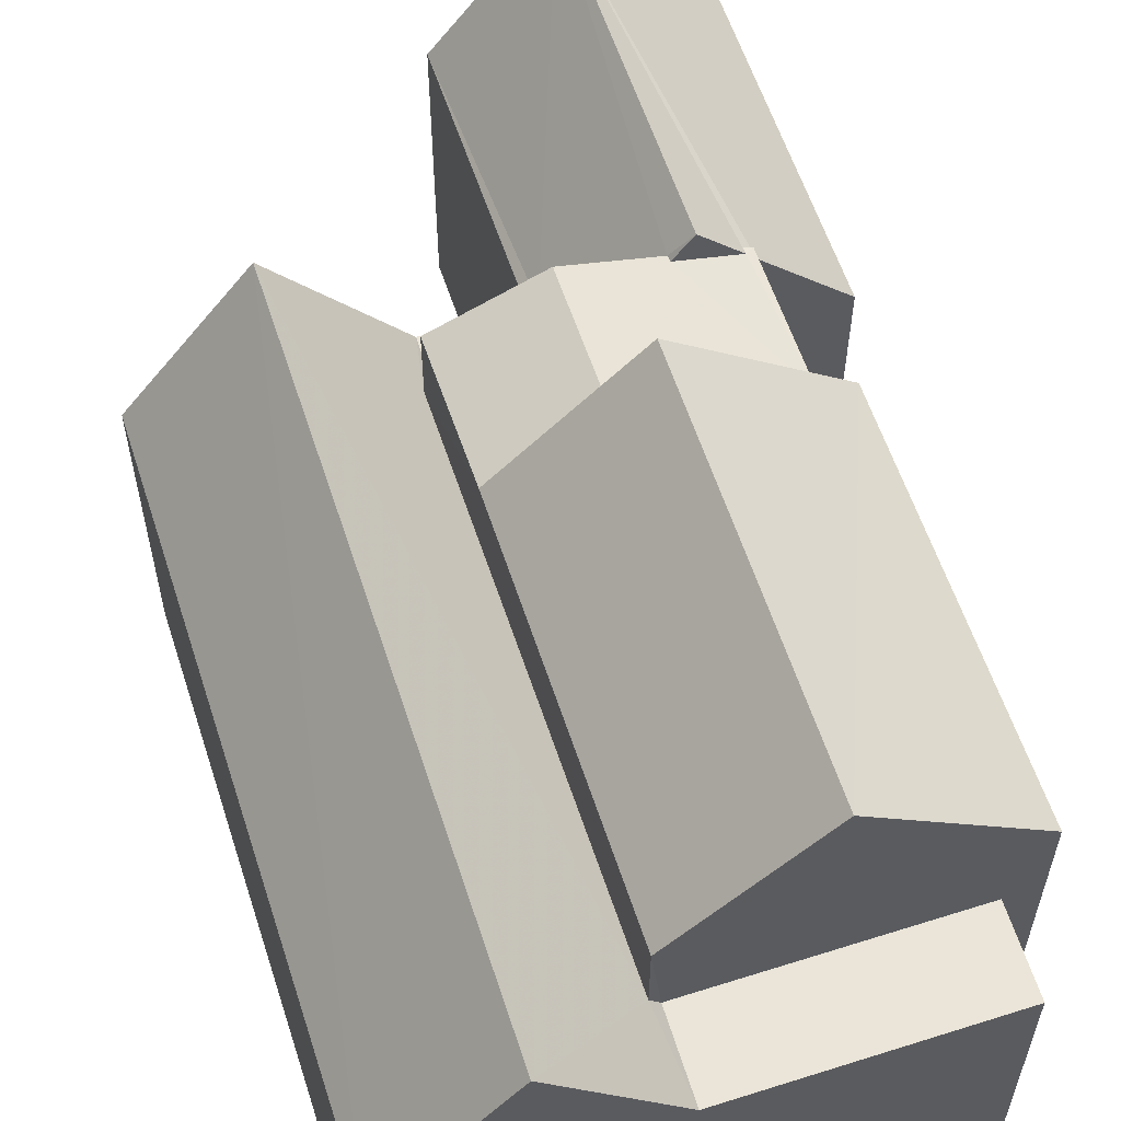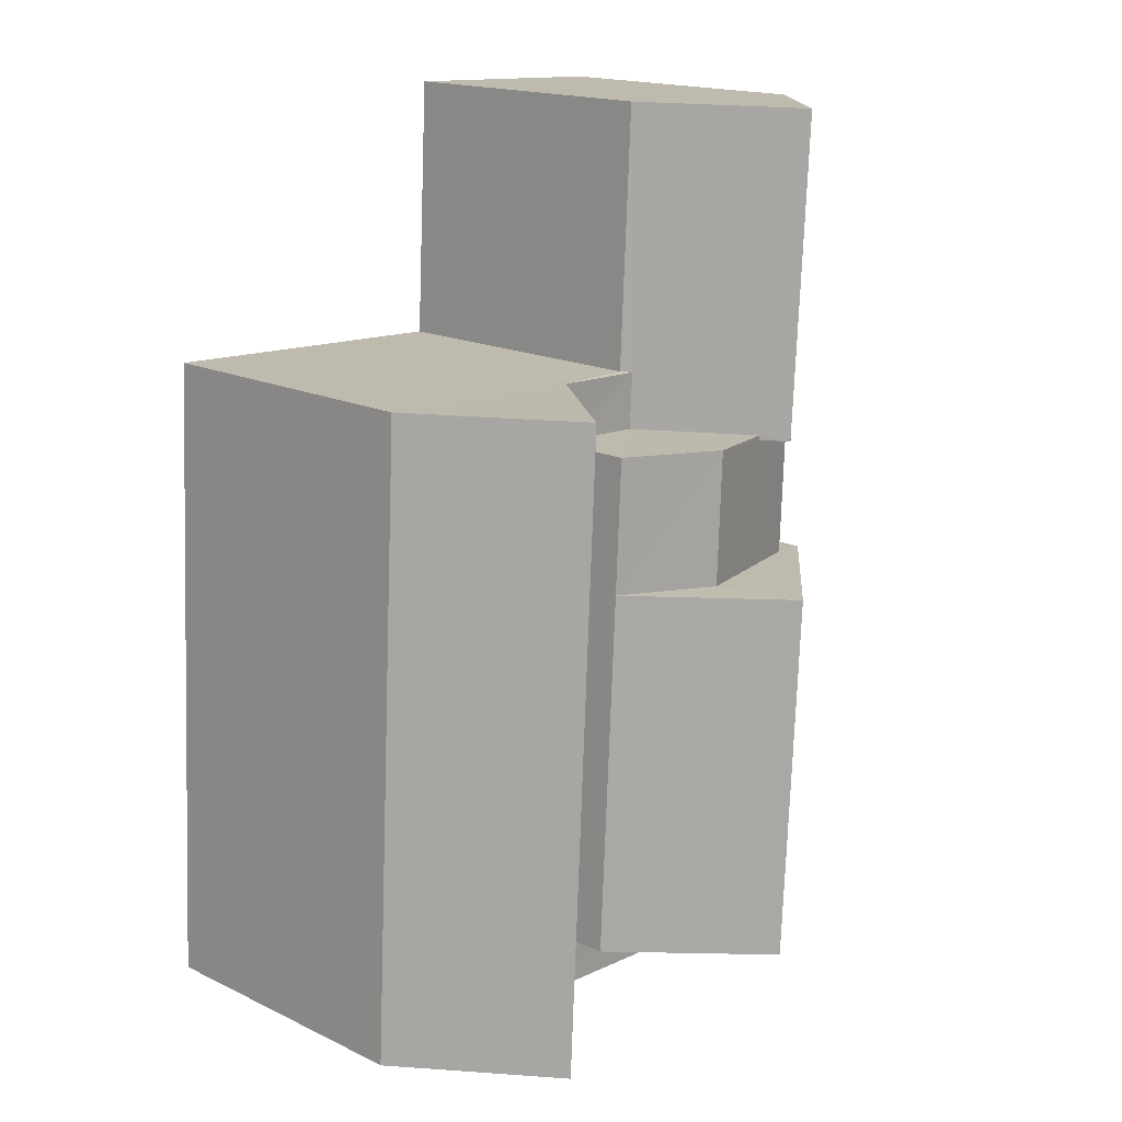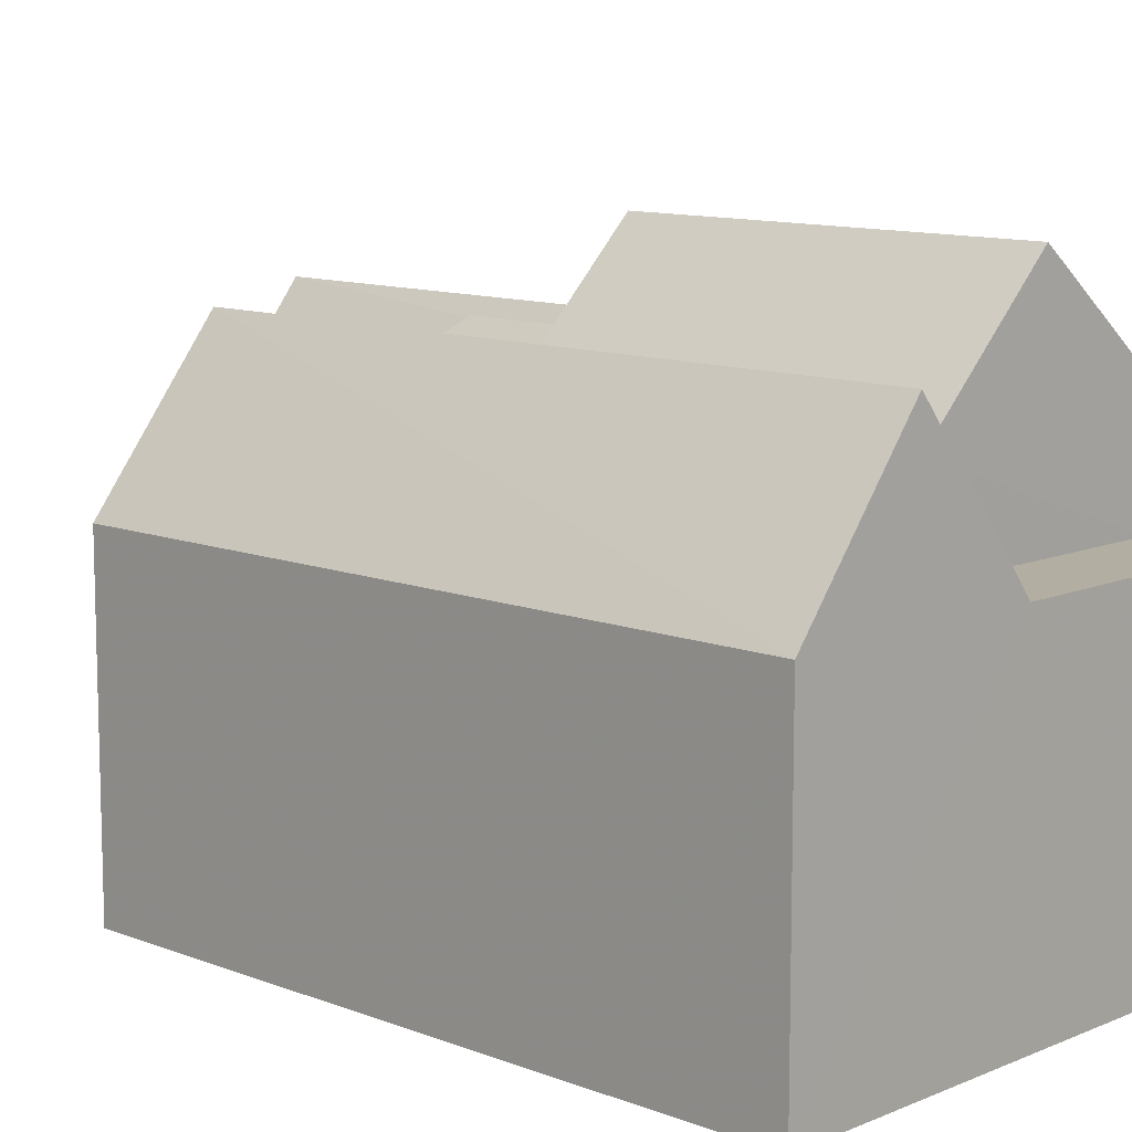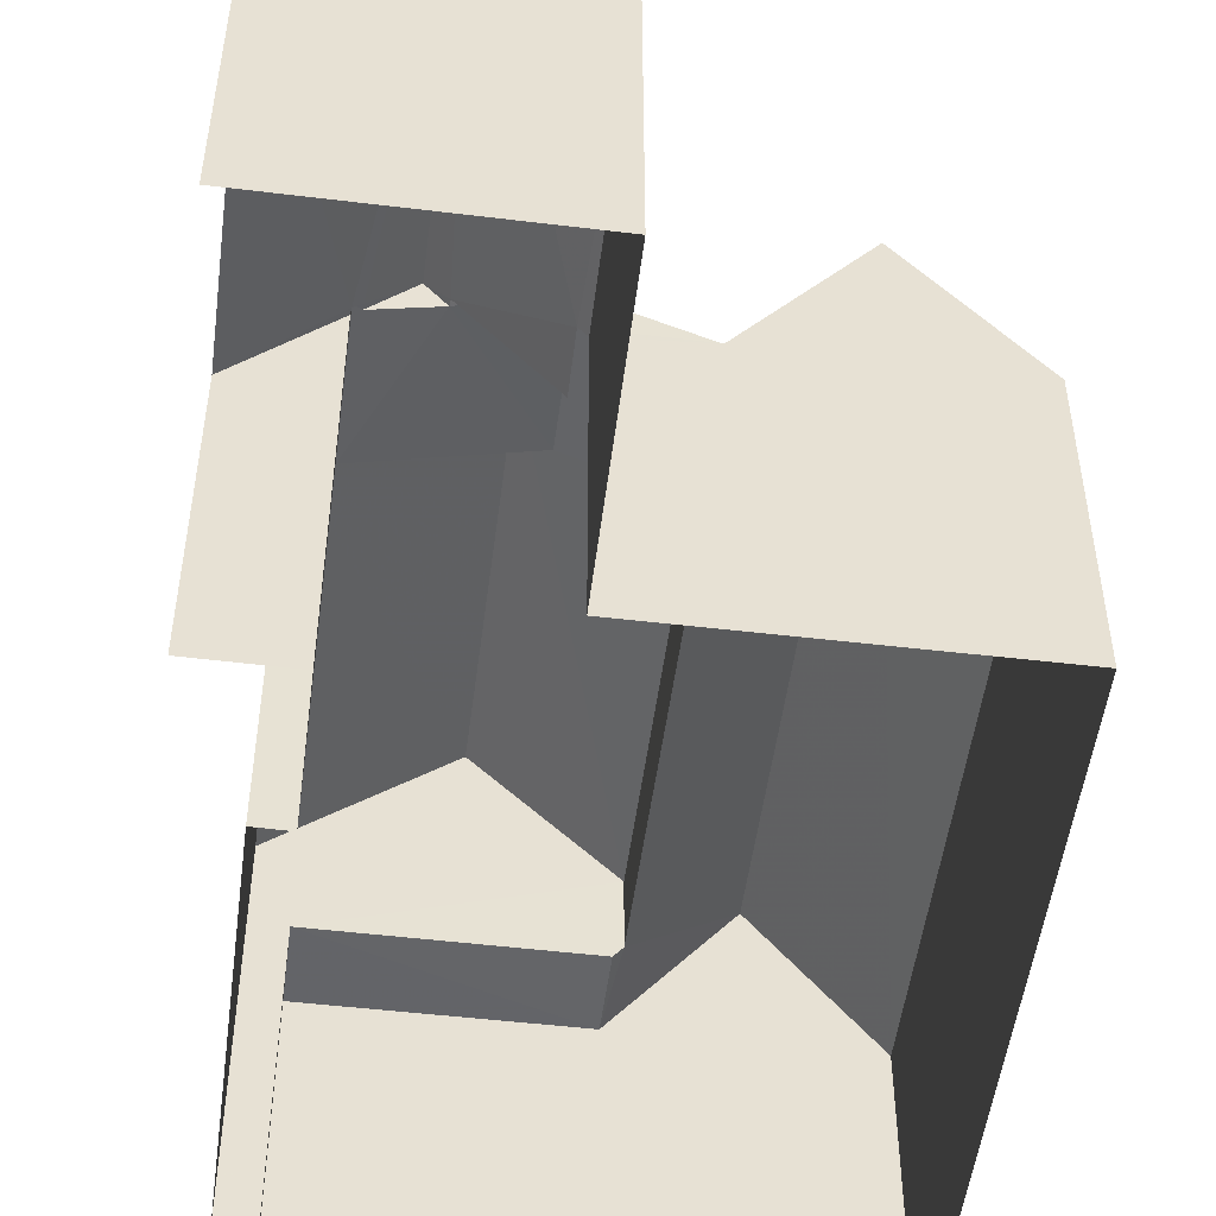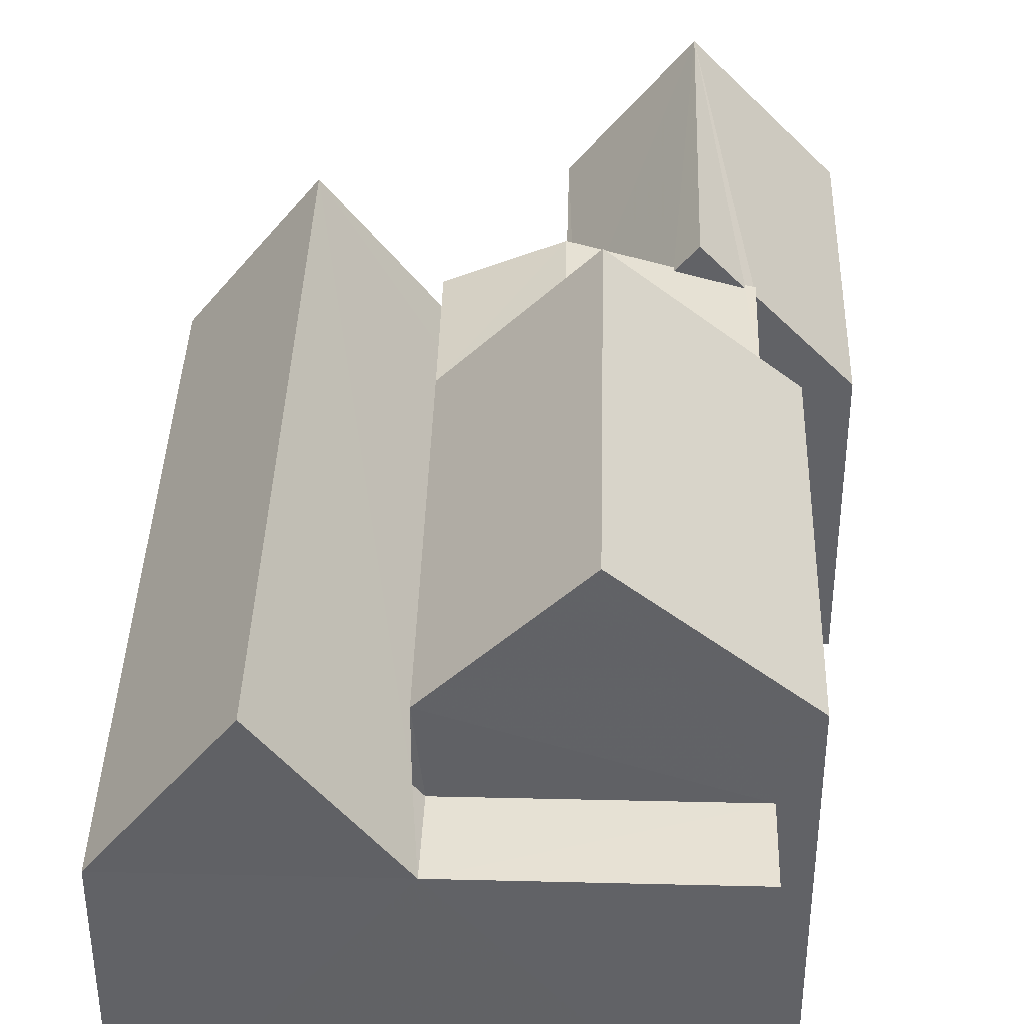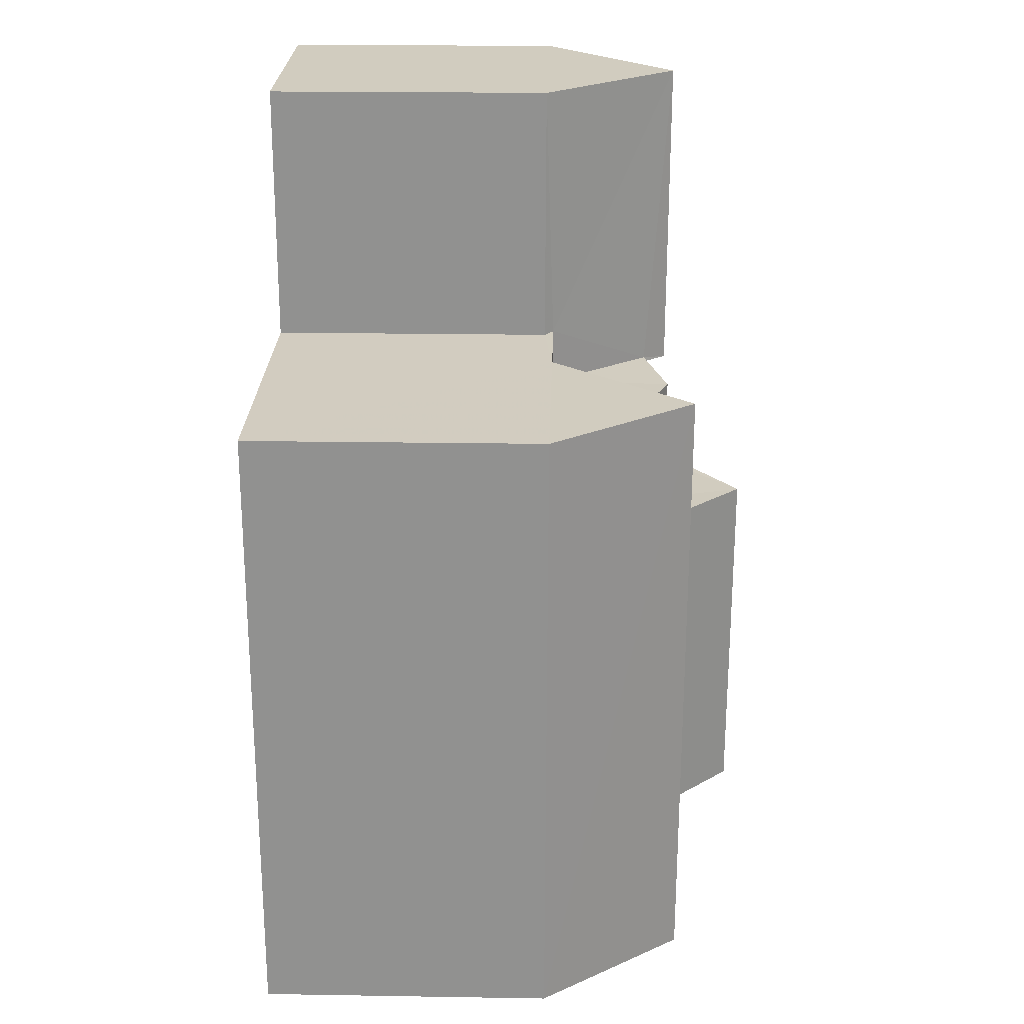
<metadata>
{"format":"obj","ext":"obj","renderer":"f3d","projection":"perspective","resolution":1024,"background":"white","views":[{"elev":59.6,"azim":-21.0,"up":"+Z"},{"elev":17.4,"azim":-46.8,"up":"+Y"},{"elev":10.8,"azim":-49.1,"up":"+Z"},{"elev":-51.3,"azim":169.7,"up":"+Z"},{"elev":39.2,"azim":-1.2,"up":"+Z"},{"elev":26.9,"azim":-88.3,"up":"+Y"}]}
</metadata>
<code>
v -3.72e+05 -1.036e+05 33.33
v -3.72e+05 -1.036e+05 33.33
v -3.72e+05 -1.036e+05 33.33
v -3.72e+05 -1.036e+05 33.33
v -3.72e+05 -1.036e+05 33.33
v -3.72e+05 -1.036e+05 33.33
v -3.72e+05 -1.036e+05 33.33
v -3.72e+05 -1.036e+05 33.33
v -3.72e+05 -1.036e+05 33.33
v -3.72e+05 -1.036e+05 33.33
v -3.72e+05 -1.036e+05 33.33
v -3.72e+05 -1.036e+05 33.33
v -3.72e+05 -1.036e+05 39.21
v -3.72e+05 -1.036e+05 39.21
v -3.72e+05 -1.036e+05 39.21
v -3.72e+05 -1.036e+05 39.21
v -3.72e+05 -1.036e+05 39.21
v -3.72e+05 -1.036e+05 39.21
v -3.72e+05 -1.036e+05 39.21
v -3.72e+05 -1.036e+05 39.21
v -3.72e+05 -1.036e+05 42.06
v -3.72e+05 -1.036e+05 39.21
v -3.72e+05 -1.036e+05 42.06
v -3.72e+05 -1.036e+05 39.21
v -3.72e+05 -1.036e+05 39.44
v -3.72e+05 -1.036e+05 39.44
v -3.72e+05 -1.036e+05 39.03
v -3.72e+05 -1.036e+05 41.71
v -3.72e+05 -1.036e+05 41.71
v -3.72e+05 -1.036e+05 41.23
v -3.72e+05 -1.036e+05 39.03
v -3.72e+05 -1.036e+05 41.23
v -3.72e+05 -1.036e+05 40.88
v -3.72e+05 -1.036e+05 41.71
v -3.72e+05 -1.036e+05 41.71
v -3.72e+05 -1.036e+05 40.88
v -3.72e+05 -1.036e+05 43.38
v -3.72e+05 -1.036e+05 40.88
v -3.72e+05 -1.036e+05 40.88
v -3.72e+05 -1.036e+05 43.38
v -3.72e+05 -1.036e+05 40.88
v -3.72e+05 -1.036e+05 40.92
v -3.72e+05 -1.036e+05 40.88
v -3.72e+05 -1.036e+05 40.92
v -3.72e+05 -1.036e+05 40.77
v -3.72e+05 -1.036e+05 39.03
v -3.72e+05 -1.036e+05 40.77
v -3.72e+05 -1.036e+05 39.03
v -3.72e+05 -1.036e+05 40.88
f 1 2 3
f 4 1 5
f 6 7 8
f 2 6 3
f 9 5 10
f 11 12 8
f 3 6 12
f 10 5 3
f 5 1 3
f 12 6 8
f 48 11 8
f 48 46 11
f 13 14 15
f 16 13 15
f 17 18 19
f 20 17 19
f 21 22 23
f 21 24 22
f 15 14 25
f 19 18 26
f 25 26 21
f 15 25 23
f 26 18 21
f 25 21 23
f 27 17 28
f 29 28 30
f 27 31 17
f 29 30 32
f 30 17 20
f 28 17 30
f 33 34 35
f 36 33 35
f 37 38 39
f 40 37 39
f 35 34 32
f 35 32 30
f 34 41 32
f 42 41 43
f 42 43 44
f 32 41 42
f 45 46 47
f 44 29 42
f 29 44 28
f 46 48 47
f 48 28 47
f 47 28 44
f 40 33 49
f 37 40 49
f 38 9 10
f 39 38 10
f 8 7 48
f 48 27 28
f 48 7 27
f 46 45 12
f 11 46 12
f 41 10 3
f 10 41 39
f 33 40 34
f 40 39 41
f 40 41 34
f 47 44 43
f 32 42 29
f 22 2 1
f 22 24 2
f 5 16 4
f 5 13 16
f 25 33 26
f 26 33 36
f 49 33 25
f 19 26 20
f 30 20 35
f 20 26 36
f 20 36 35
f 5 9 13
f 49 14 13
f 49 25 14
f 13 9 38
f 49 13 37
f 37 13 38
f 16 15 4
f 4 15 1
f 1 15 22
f 15 23 22
f 17 31 18
f 21 18 24
f 24 18 2
f 18 31 6
f 18 6 2
f 3 45 41
f 41 45 43
f 3 12 45
f 43 45 47
f 6 27 7
f 6 31 27

</code>
